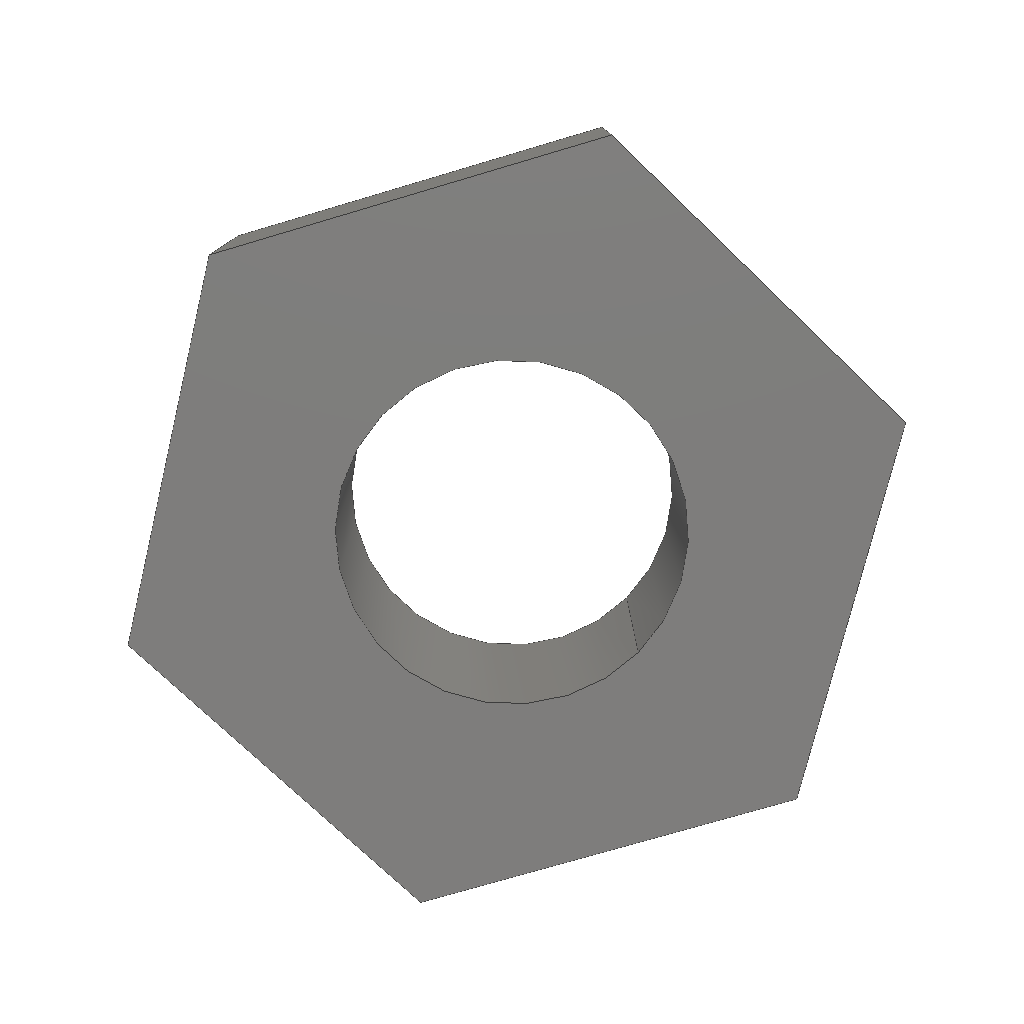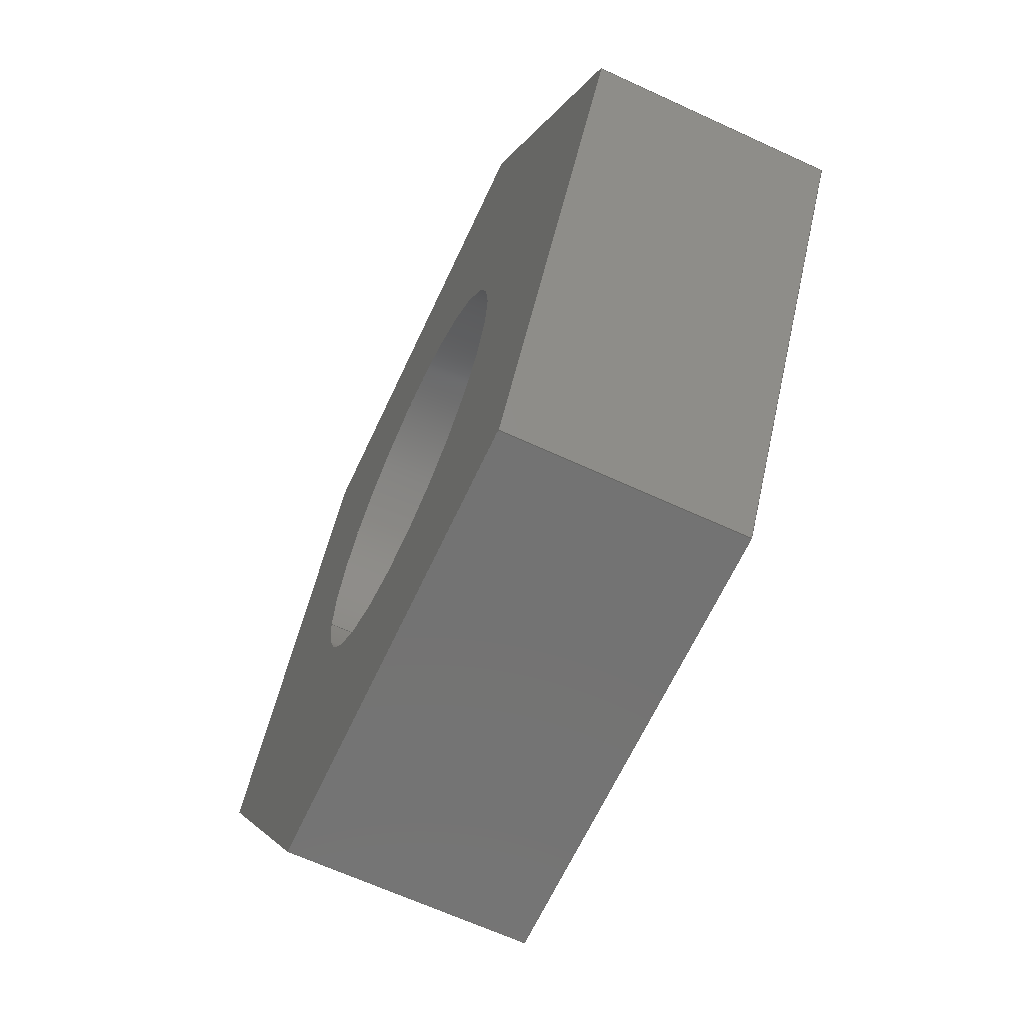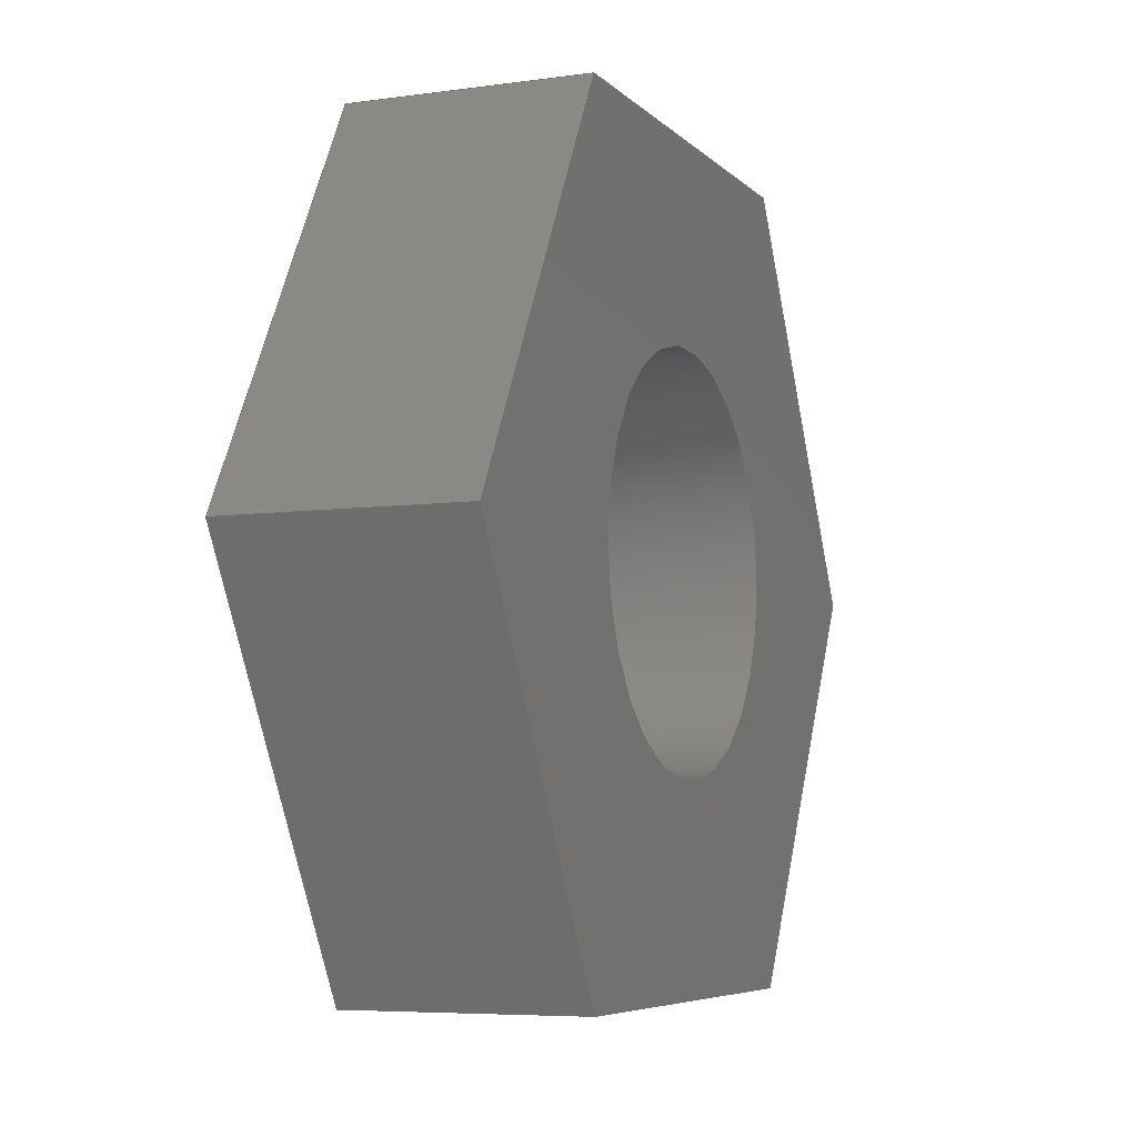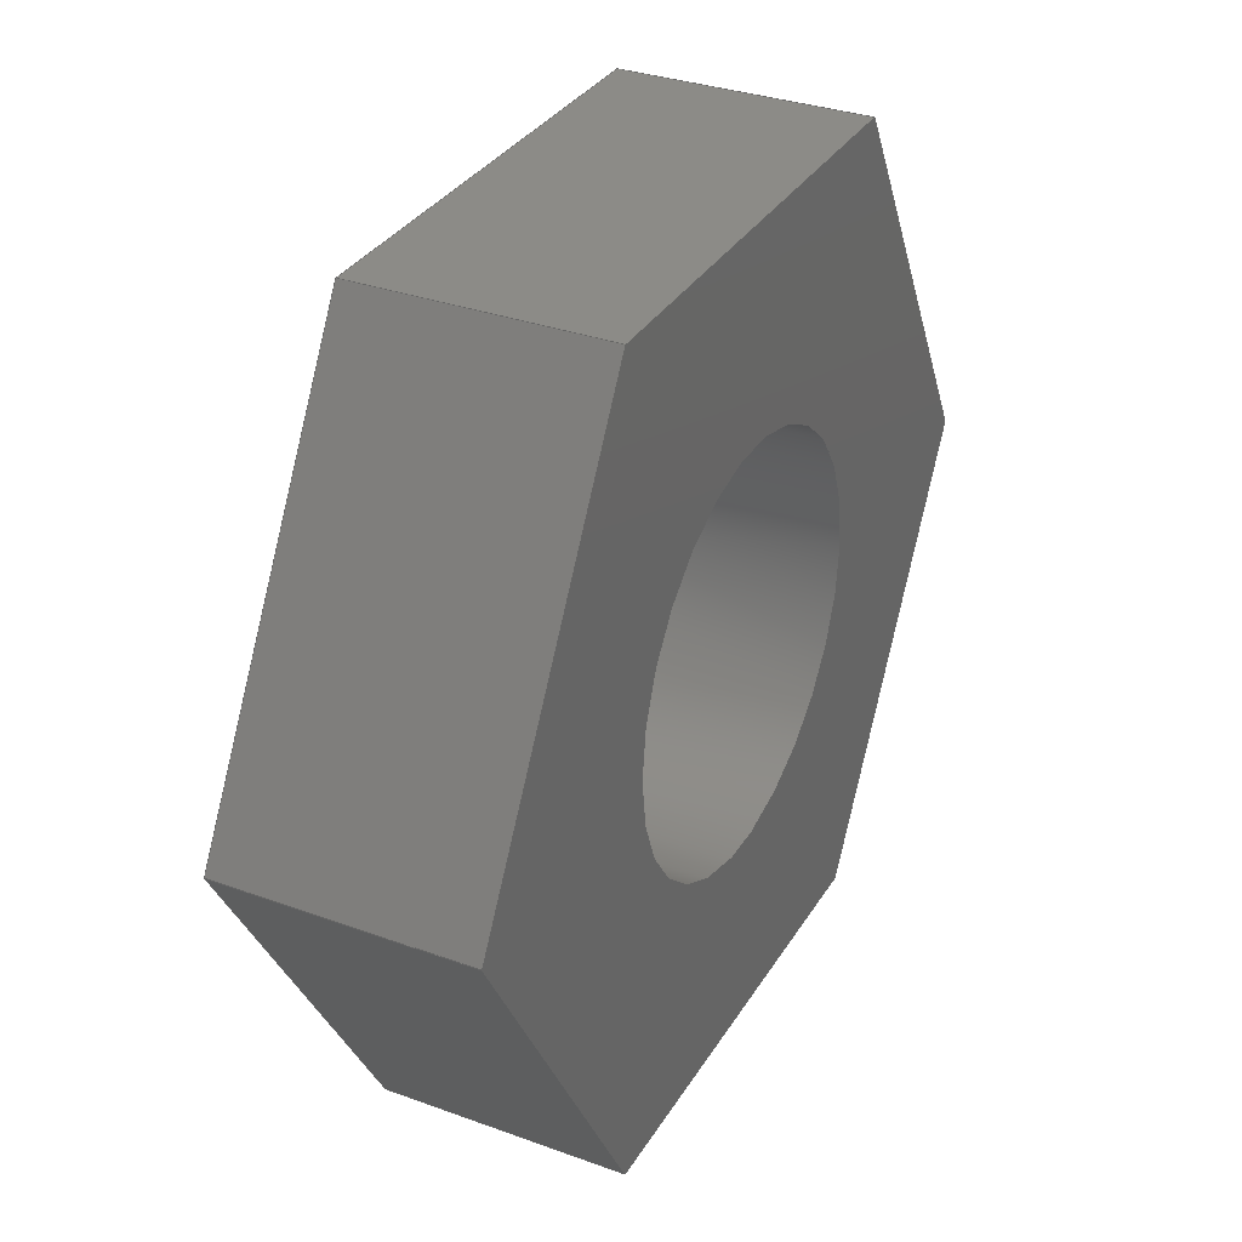
<metadata>
{"format":"step","ext":"step","renderer":"f3d","projection":"perspective","resolution":1024,"background":"white","views":[{"elev":-77.2,"azim":136.4,"up":"+Z"},{"elev":-65.3,"azim":65.1,"up":"+Y"},{"elev":-6.2,"azim":-67.4,"up":"+Y"},{"elev":32.8,"azim":-63.3,"up":"+Y"}]}
</metadata>
<code>
ISO-10303-21;
DATA;
#1=MECHANICAL_DESIGN_GEOMETRIC_PRESENTATION_REPRESENTATION('',(#4),#279);
#2=SHAPE_REPRESENTATION_RELATIONSHIP('SRR','None',#286,#3);
#3=ADVANCED_BREP_SHAPE_REPRESENTATION('',(#5),#278);
#4=STYLED_ITEM('',(#295),#5);
#5=MANIFOLD_SOLID_BREP('Body1',#163);
#6=FACE_BOUND('',#33,.T.);
#7=FACE_BOUND('',#35,.T.);
#8=PLANE('',#180);
#9=PLANE('',#181);
#10=PLANE('',#182);
#11=PLANE('',#183);
#12=PLANE('',#184);
#13=PLANE('',#185);
#14=PLANE('',#186);
#15=PLANE('',#187);
#16=FACE_OUTER_BOUND('',#25,.T.);
#17=FACE_OUTER_BOUND('',#26,.T.);
#18=FACE_OUTER_BOUND('',#27,.T.);
#19=FACE_OUTER_BOUND('',#28,.T.);
#20=FACE_OUTER_BOUND('',#29,.T.);
#21=FACE_OUTER_BOUND('',#30,.T.);
#22=FACE_OUTER_BOUND('',#31,.T.);
#23=FACE_OUTER_BOUND('',#32,.T.);
#24=FACE_OUTER_BOUND('',#34,.T.);
#25=EDGE_LOOP('',(#111,#112,#113,#114));
#26=EDGE_LOOP('',(#115,#116,#117,#118));
#27=EDGE_LOOP('',(#119,#120,#121,#122));
#28=EDGE_LOOP('',(#123,#124,#125,#126));
#29=EDGE_LOOP('',(#127,#128,#129,#130));
#30=EDGE_LOOP('',(#131,#132,#133,#134));
#31=EDGE_LOOP('',(#135,#136,#137,#138));
#32=EDGE_LOOP('',(#139,#140,#141,#142,#143,#144));
#33=EDGE_LOOP('',(#145));
#34=EDGE_LOOP('',(#146,#147,#148,#149,#150,#151));
#35=EDGE_LOOP('',(#152));
#36=LINE('',#236,#55);
#37=LINE('',#241,#56);
#38=LINE('',#243,#57);
#39=LINE('',#245,#58);
#40=LINE('',#246,#59);
#41=LINE('',#249,#60);
#42=LINE('',#251,#61);
#43=LINE('',#252,#62);
#44=LINE('',#255,#63);
#45=LINE('',#257,#64);
#46=LINE('',#258,#65);
#47=LINE('',#261,#66);
#48=LINE('',#263,#67);
#49=LINE('',#264,#68);
#50=LINE('',#267,#69);
#51=LINE('',#269,#70);
#52=LINE('',#270,#71);
#53=LINE('',#272,#72);
#54=LINE('',#273,#73);
#55=VECTOR('',#194,0.5043);
#56=VECTOR('',#199,1);
#57=VECTOR('',#200,1);
#58=VECTOR('',#201,1);
#59=VECTOR('',#202,1);
#60=VECTOR('',#205,1);
#61=VECTOR('',#206,1);
#62=VECTOR('',#207,1);
#63=VECTOR('',#210,1);
#64=VECTOR('',#211,1);
#65=VECTOR('',#212,1);
#66=VECTOR('',#215,1);
#67=VECTOR('',#216,1);
#68=VECTOR('',#217,1);
#69=VECTOR('',#220,1);
#70=VECTOR('',#221,1);
#71=VECTOR('',#222,1);
#72=VECTOR('',#225,1);
#73=VECTOR('',#226,1);
#74=CIRCLE('',#178,0.5043);
#75=CIRCLE('',#179,0.5043);
#76=VERTEX_POINT('',#233);
#77=VERTEX_POINT('',#235);
#78=VERTEX_POINT('',#239);
#79=VERTEX_POINT('',#240);
#80=VERTEX_POINT('',#242);
#81=VERTEX_POINT('',#244);
#82=VERTEX_POINT('',#248);
#83=VERTEX_POINT('',#250);
#84=VERTEX_POINT('',#254);
#85=VERTEX_POINT('',#256);
#86=VERTEX_POINT('',#260);
#87=VERTEX_POINT('',#262);
#88=VERTEX_POINT('',#266);
#89=VERTEX_POINT('',#268);
#90=EDGE_CURVE('',#76,#76,#74,.T.);
#91=EDGE_CURVE('',#76,#77,#36,.T.);
#92=EDGE_CURVE('',#77,#77,#75,.T.);
#93=EDGE_CURVE('',#78,#79,#37,.T.);
#94=EDGE_CURVE('',#79,#80,#38,.T.);
#95=EDGE_CURVE('',#81,#80,#39,.T.);
#96=EDGE_CURVE('',#78,#81,#40,.T.);
#97=EDGE_CURVE('',#82,#78,#41,.T.);
#98=EDGE_CURVE('',#83,#81,#42,.T.);
#99=EDGE_CURVE('',#82,#83,#43,.T.);
#100=EDGE_CURVE('',#84,#82,#44,.T.);
#101=EDGE_CURVE('',#85,#83,#45,.T.);
#102=EDGE_CURVE('',#84,#85,#46,.T.);
#103=EDGE_CURVE('',#86,#84,#47,.T.);
#104=EDGE_CURVE('',#87,#85,#48,.T.);
#105=EDGE_CURVE('',#86,#87,#49,.T.);
#106=EDGE_CURVE('',#88,#86,#50,.T.);
#107=EDGE_CURVE('',#89,#87,#51,.T.);
#108=EDGE_CURVE('',#88,#89,#52,.T.);
#109=EDGE_CURVE('',#79,#88,#53,.T.);
#110=EDGE_CURVE('',#80,#89,#54,.T.);
#111=ORIENTED_EDGE('',*,*,#90,.F.);
#112=ORIENTED_EDGE('',*,*,#91,.T.);
#113=ORIENTED_EDGE('',*,*,#92,.T.);
#114=ORIENTED_EDGE('',*,*,#91,.F.);
#115=ORIENTED_EDGE('',*,*,#93,.T.);
#116=ORIENTED_EDGE('',*,*,#94,.T.);
#117=ORIENTED_EDGE('',*,*,#95,.F.);
#118=ORIENTED_EDGE('',*,*,#96,.F.);
#119=ORIENTED_EDGE('',*,*,#97,.T.);
#120=ORIENTED_EDGE('',*,*,#96,.T.);
#121=ORIENTED_EDGE('',*,*,#98,.F.);
#122=ORIENTED_EDGE('',*,*,#99,.F.);
#123=ORIENTED_EDGE('',*,*,#100,.T.);
#124=ORIENTED_EDGE('',*,*,#99,.T.);
#125=ORIENTED_EDGE('',*,*,#101,.F.);
#126=ORIENTED_EDGE('',*,*,#102,.F.);
#127=ORIENTED_EDGE('',*,*,#103,.T.);
#128=ORIENTED_EDGE('',*,*,#102,.T.);
#129=ORIENTED_EDGE('',*,*,#104,.F.);
#130=ORIENTED_EDGE('',*,*,#105,.F.);
#131=ORIENTED_EDGE('',*,*,#106,.T.);
#132=ORIENTED_EDGE('',*,*,#105,.T.);
#133=ORIENTED_EDGE('',*,*,#107,.F.);
#134=ORIENTED_EDGE('',*,*,#108,.F.);
#135=ORIENTED_EDGE('',*,*,#109,.T.);
#136=ORIENTED_EDGE('',*,*,#108,.T.);
#137=ORIENTED_EDGE('',*,*,#110,.F.);
#138=ORIENTED_EDGE('',*,*,#94,.F.);
#139=ORIENTED_EDGE('',*,*,#110,.T.);
#140=ORIENTED_EDGE('',*,*,#107,.T.);
#141=ORIENTED_EDGE('',*,*,#104,.T.);
#142=ORIENTED_EDGE('',*,*,#101,.T.);
#143=ORIENTED_EDGE('',*,*,#98,.T.);
#144=ORIENTED_EDGE('',*,*,#95,.T.);
#145=ORIENTED_EDGE('',*,*,#90,.T.);
#146=ORIENTED_EDGE('',*,*,#109,.F.);
#147=ORIENTED_EDGE('',*,*,#93,.F.);
#148=ORIENTED_EDGE('',*,*,#97,.F.);
#149=ORIENTED_EDGE('',*,*,#100,.F.);
#150=ORIENTED_EDGE('',*,*,#103,.F.);
#151=ORIENTED_EDGE('',*,*,#106,.F.);
#152=ORIENTED_EDGE('',*,*,#92,.F.);
#153=CYLINDRICAL_SURFACE('',#177,0.5043);
#154=ADVANCED_FACE('',(#16),#153,.F.);
#155=ADVANCED_FACE('',(#17),#8,.T.);
#156=ADVANCED_FACE('',(#18),#9,.T.);
#157=ADVANCED_FACE('',(#19),#10,.T.);
#158=ADVANCED_FACE('',(#20),#11,.T.);
#159=ADVANCED_FACE('',(#21),#12,.T.);
#160=ADVANCED_FACE('',(#22),#13,.T.);
#161=ADVANCED_FACE('',(#23,#6),#14,.T.);
#162=ADVANCED_FACE('',(#24,#7),#15,.F.);
#163=CLOSED_SHELL('',(#154,#155,#156,#157,#158,#159,#160,#161,#162));
#164=DERIVED_UNIT_ELEMENT(#166,1);
#165=DERIVED_UNIT_ELEMENT(#281,3);
#166=(
MASS_UNIT()
NAMED_UNIT(*)
SI_UNIT(.KILO.,.GRAM.)
);
#167=DERIVED_UNIT((#164,#165));
#168=MEASURE_REPRESENTATION_ITEM('density measure',
POSITIVE_RATIO_MEASURE(7850),#167);
#169=PROPERTY_DEFINITION_REPRESENTATION(#174,#171);
#170=PROPERTY_DEFINITION_REPRESENTATION(#175,#172);
#171=REPRESENTATION('material name',(#173),#278);
#172=REPRESENTATION('density',(#168),#278);
#173=DESCRIPTIVE_REPRESENTATION_ITEM('Steel','Steel');
#174=PROPERTY_DEFINITION('material property','material name',#288);
#175=PROPERTY_DEFINITION('material property','density of part',#288);
#176=AXIS2_PLACEMENT_3D('placement',#231,#188,#189);
#177=AXIS2_PLACEMENT_3D('',#232,#190,#191);
#178=AXIS2_PLACEMENT_3D('',#234,#192,#193);
#179=AXIS2_PLACEMENT_3D('',#237,#195,#196);
#180=AXIS2_PLACEMENT_3D('',#238,#197,#198);
#181=AXIS2_PLACEMENT_3D('',#247,#203,#204);
#182=AXIS2_PLACEMENT_3D('',#253,#208,#209);
#183=AXIS2_PLACEMENT_3D('',#259,#213,#214);
#184=AXIS2_PLACEMENT_3D('',#265,#218,#219);
#185=AXIS2_PLACEMENT_3D('',#271,#223,#224);
#186=AXIS2_PLACEMENT_3D('',#274,#227,#228);
#187=AXIS2_PLACEMENT_3D('',#275,#229,#230);
#188=DIRECTION('axis',(0,0,1));
#189=DIRECTION('refdir',(1,0,0));
#190=DIRECTION('center_axis',(0,0,1));
#191=DIRECTION('ref_axis',(1,0,0));
#192=DIRECTION('center_axis',(0,0,-1));
#193=DIRECTION('ref_axis',(1,0,0));
#194=DIRECTION('',(0,0,-1));
#195=DIRECTION('center_axis',(0,0,-1));
#196=DIRECTION('ref_axis',(1,0,0));
#197=DIRECTION('center_axis',(0.866,0.5,0));
#198=DIRECTION('ref_axis',(-0.5,0.866,0));
#199=DIRECTION('',(-0.5,0.866,0));
#200=DIRECTION('',(0,0,1));
#201=DIRECTION('',(-0.5,0.866,0));
#202=DIRECTION('',(0,0,1));
#203=DIRECTION('center_axis',(0.866,-0.5,0));
#204=DIRECTION('ref_axis',(0.5,0.866,0));
#205=DIRECTION('',(0.5,0.866,0));
#206=DIRECTION('',(0.5,0.866,0));
#207=DIRECTION('',(0,0,1));
#208=DIRECTION('center_axis',(-7.692e-16,-1,0));
#209=DIRECTION('ref_axis',(1,-7.692e-16,0));
#210=DIRECTION('',(1,-7.692e-16,0));
#211=DIRECTION('',(1,-7.692e-16,0));
#212=DIRECTION('',(0,0,1));
#213=DIRECTION('center_axis',(-0.866,-0.5,0));
#214=DIRECTION('ref_axis',(0.5,-0.866,0));
#215=DIRECTION('',(0.5,-0.866,0));
#216=DIRECTION('',(0.5,-0.866,0));
#217=DIRECTION('',(0,0,1));
#218=DIRECTION('center_axis',(-0.866,0.5,0));
#219=DIRECTION('ref_axis',(-0.5,-0.866,0));
#220=DIRECTION('',(-0.5,-0.866,0));
#221=DIRECTION('',(-0.5,-0.866,0));
#222=DIRECTION('',(0,0,1));
#223=DIRECTION('center_axis',(7.692e-16,1,0));
#224=DIRECTION('ref_axis',(-1,7.692e-16,0));
#225=DIRECTION('',(-1,7.692e-16,0));
#226=DIRECTION('',(-1,7.692e-16,0));
#227=DIRECTION('center_axis',(0,0,1));
#228=DIRECTION('ref_axis',(1,0,0));
#229=DIRECTION('center_axis',(0,0,1));
#230=DIRECTION('ref_axis',(1,0,0));
#231=CARTESIAN_POINT('',(0,0,0));
#232=CARTESIAN_POINT('Origin',(0,6.2,0));
#233=CARTESIAN_POINT('',(-0.5043,6.2,0.6));
#234=CARTESIAN_POINT('Origin',(0,6.2,0.6));
#235=CARTESIAN_POINT('',(-0.5043,6.2,0));
#236=CARTESIAN_POINT('',(-0.5043,6.2,0));
#237=CARTESIAN_POINT('Origin',(0,6.2,0));
#238=CARTESIAN_POINT('Origin',(1.155,6.2,0));
#239=CARTESIAN_POINT('',(1.155,6.2,0));
#240=CARTESIAN_POINT('',(0.5774,7.2,0));
#241=CARTESIAN_POINT('',(1.155,6.2,0));
#242=CARTESIAN_POINT('',(0.5774,7.2,0.6));
#243=CARTESIAN_POINT('',(0.5774,7.2,0));
#244=CARTESIAN_POINT('',(1.155,6.2,0.6));
#245=CARTESIAN_POINT('',(1.155,6.2,0.6));
#246=CARTESIAN_POINT('',(1.155,6.2,0));
#247=CARTESIAN_POINT('Origin',(0.5774,5.2,0));
#248=CARTESIAN_POINT('',(0.5774,5.2,0));
#249=CARTESIAN_POINT('',(0.5774,5.2,0));
#250=CARTESIAN_POINT('',(0.5774,5.2,0.6));
#251=CARTESIAN_POINT('',(0.5774,5.2,0.6));
#252=CARTESIAN_POINT('',(0.5774,5.2,0));
#253=CARTESIAN_POINT('Origin',(-0.5774,5.2,0));
#254=CARTESIAN_POINT('',(-0.5774,5.2,0));
#255=CARTESIAN_POINT('',(-0.5774,5.2,0));
#256=CARTESIAN_POINT('',(-0.5774,5.2,0.6));
#257=CARTESIAN_POINT('',(-0.5774,5.2,0.6));
#258=CARTESIAN_POINT('',(-0.5774,5.2,0));
#259=CARTESIAN_POINT('Origin',(-1.155,6.2,0));
#260=CARTESIAN_POINT('',(-1.155,6.2,0));
#261=CARTESIAN_POINT('',(-1.155,6.2,0));
#262=CARTESIAN_POINT('',(-1.155,6.2,0.6));
#263=CARTESIAN_POINT('',(-1.155,6.2,0.6));
#264=CARTESIAN_POINT('',(-1.155,6.2,0));
#265=CARTESIAN_POINT('Origin',(-0.5774,7.2,0));
#266=CARTESIAN_POINT('',(-0.5774,7.2,0));
#267=CARTESIAN_POINT('',(-0.5774,7.2,0));
#268=CARTESIAN_POINT('',(-0.5774,7.2,0.6));
#269=CARTESIAN_POINT('',(-0.5774,7.2,0.6));
#270=CARTESIAN_POINT('',(-0.5774,7.2,0));
#271=CARTESIAN_POINT('Origin',(0.5774,7.2,0));
#272=CARTESIAN_POINT('',(0.5774,7.2,0));
#273=CARTESIAN_POINT('',(0.5774,7.2,0.6));
#274=CARTESIAN_POINT('Origin',(-2.22e-16,6.2,0.6));
#275=CARTESIAN_POINT('Origin',(-2.22e-16,6.2,0));
#276=UNCERTAINTY_MEASURE_WITH_UNIT(LENGTH_MEASURE(0.001),#280,
'DISTANCE_ACCURACY_VALUE',
'Maximum model space distance between geometric entities at asserted c
onnectivities');
#277=UNCERTAINTY_MEASURE_WITH_UNIT(LENGTH_MEASURE(0.001),#280,
'DISTANCE_ACCURACY_VALUE',
'Maximum model space distance between geometric entities at asserted c
onnectivities');
#278=(
GEOMETRIC_REPRESENTATION_CONTEXT(3)
GLOBAL_UNCERTAINTY_ASSIGNED_CONTEXT((#276))
GLOBAL_UNIT_ASSIGNED_CONTEXT((#280,#282,#283))
REPRESENTATION_CONTEXT('','3D')
);
#279=(
GEOMETRIC_REPRESENTATION_CONTEXT(3)
GLOBAL_UNCERTAINTY_ASSIGNED_CONTEXT((#277))
GLOBAL_UNIT_ASSIGNED_CONTEXT((#280,#282,#283))
REPRESENTATION_CONTEXT('','3D')
);
#280=(
LENGTH_UNIT()
NAMED_UNIT(*)
SI_UNIT(.CENTI.,.METRE.)
);
#281=(
LENGTH_UNIT()
NAMED_UNIT(*)
SI_UNIT($,.METRE.)
);
#282=(
NAMED_UNIT(*)
PLANE_ANGLE_UNIT()
SI_UNIT($,.RADIAN.)
);
#283=(
NAMED_UNIT(*)
SI_UNIT($,.STERADIAN.)
SOLID_ANGLE_UNIT()
);
#284=SHAPE_DEFINITION_REPRESENTATION(#285,#286);
#285=PRODUCT_DEFINITION_SHAPE('',$,#288);
#286=SHAPE_REPRESENTATION('',(#176),#278);
#287=PRODUCT_DEFINITION_CONTEXT('part definition',#292,'design');
#288=PRODUCT_DEFINITION('Piece 14','Piece 14',#289,#287);
#289=PRODUCT_DEFINITION_FORMATION('',$,#294);
#290=PRODUCT_RELATED_PRODUCT_CATEGORY('Piece 14','Piece 14',(#294));
#291=APPLICATION_PROTOCOL_DEFINITION('international standard',
'automotive_design',2009,#292);
#292=APPLICATION_CONTEXT(
'Core Data for Automotive Mechanical Design Process');
#293=PRODUCT_CONTEXT('part definition',#292,'mechanical');
#294=PRODUCT('Piece 14','Piece 14',$,(#293));
#295=PRESENTATION_STYLE_ASSIGNMENT((#296));
#296=SURFACE_STYLE_USAGE(.BOTH.,#297);
#297=SURFACE_SIDE_STYLE('',(#298));
#298=SURFACE_STYLE_FILL_AREA(#299);
#299=FILL_AREA_STYLE('Aluminum - Anodized Glossy (Grey)',(#300));
#300=FILL_AREA_STYLE_COLOUR('Aluminum - Anodized Glossy (Grey)',#301);
#301=COLOUR_RGB('Aluminum - Anodized Glossy (Grey)',0.5373,0.5373,
0.5373);
ENDSEC;
END-ISO-10303-21;

</code>
